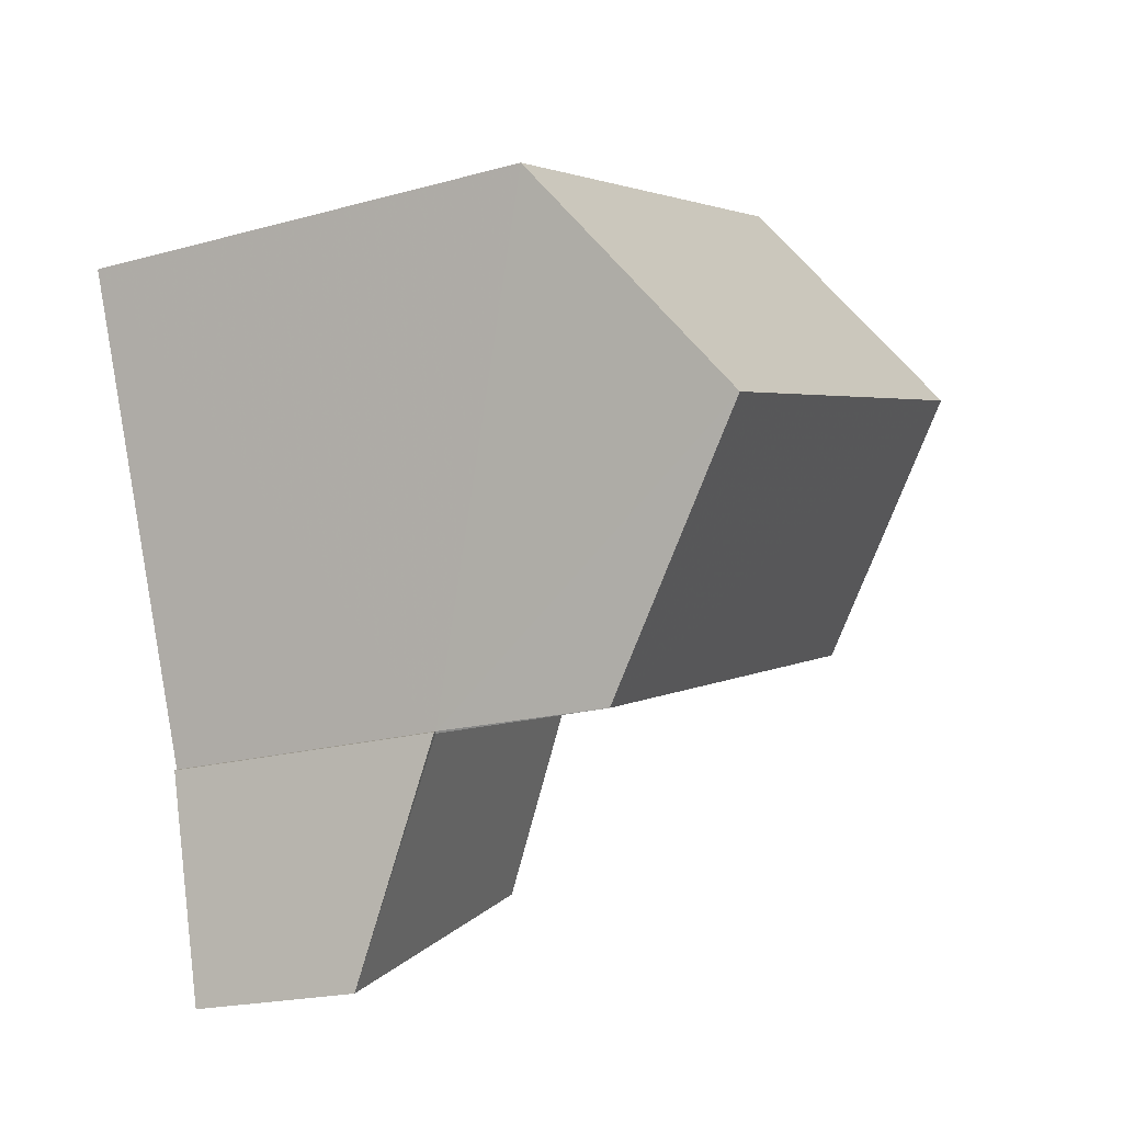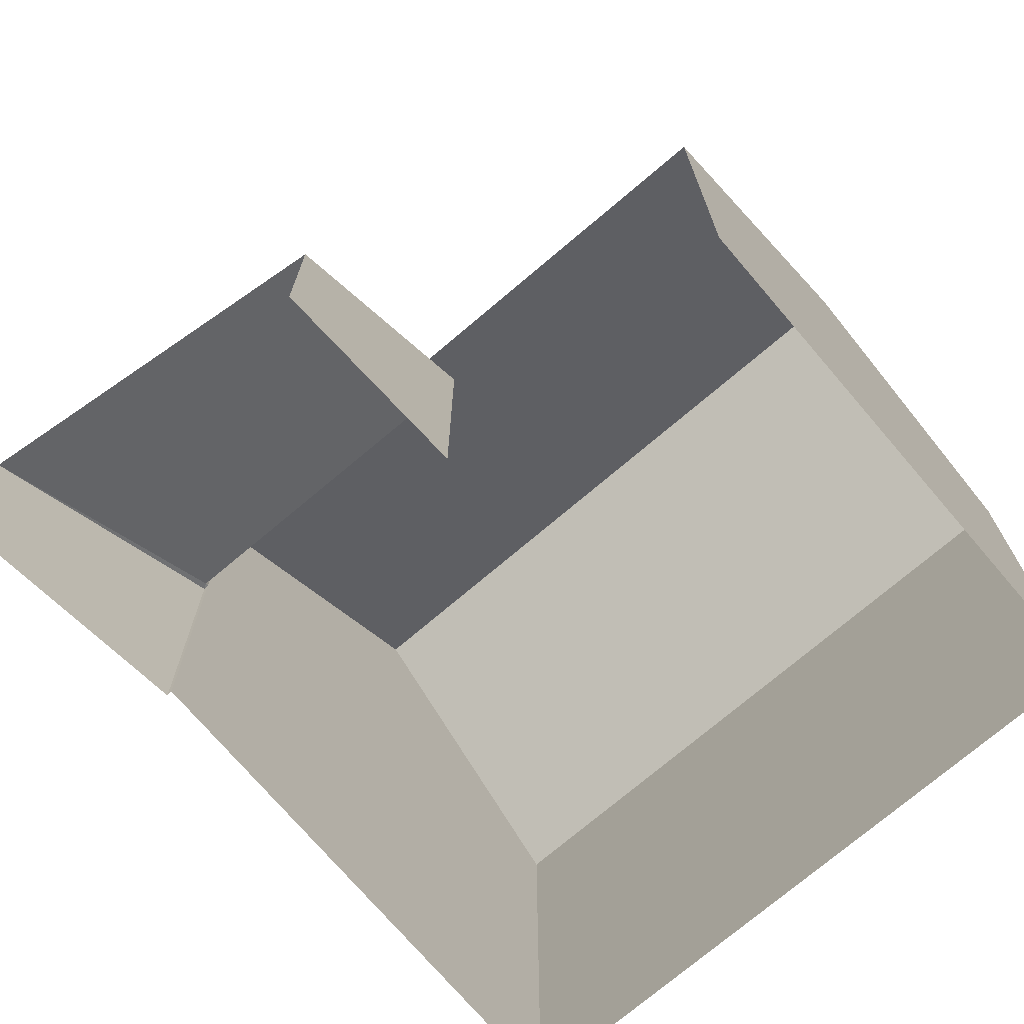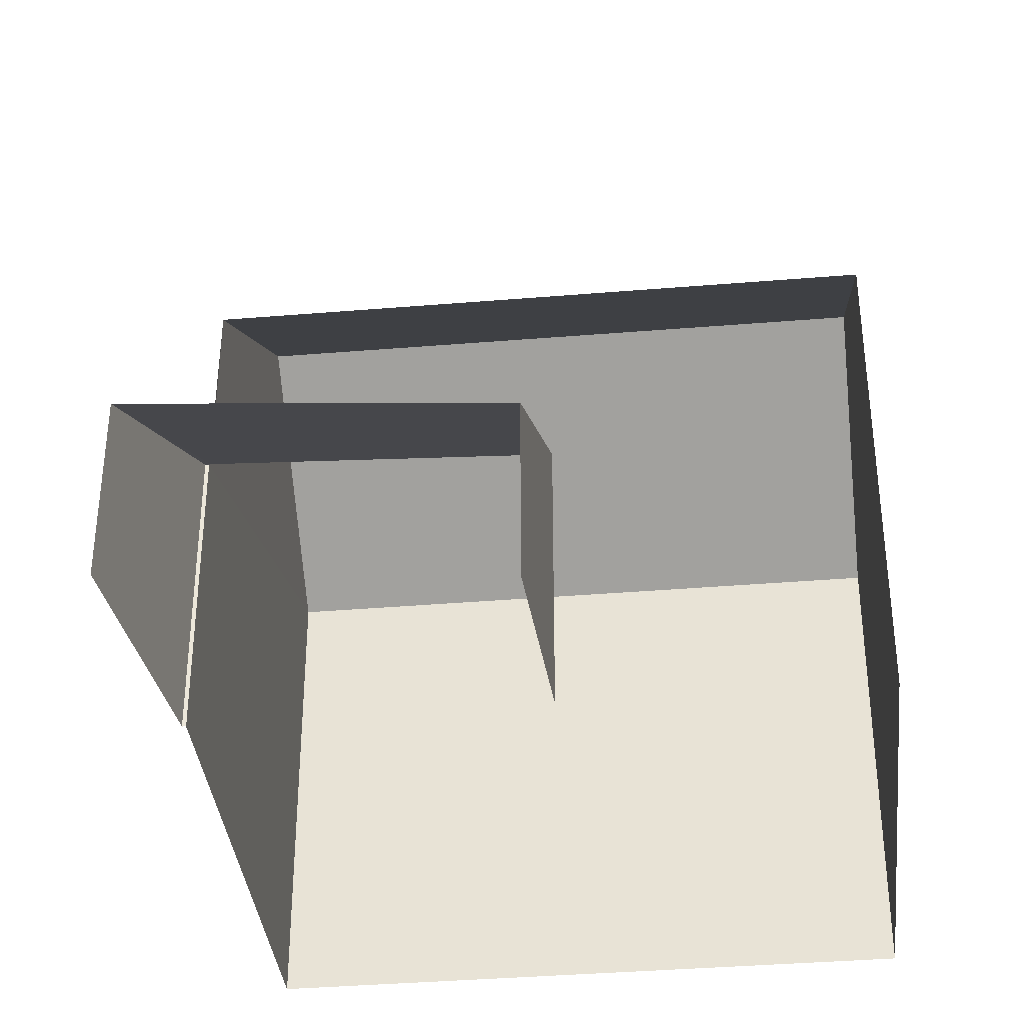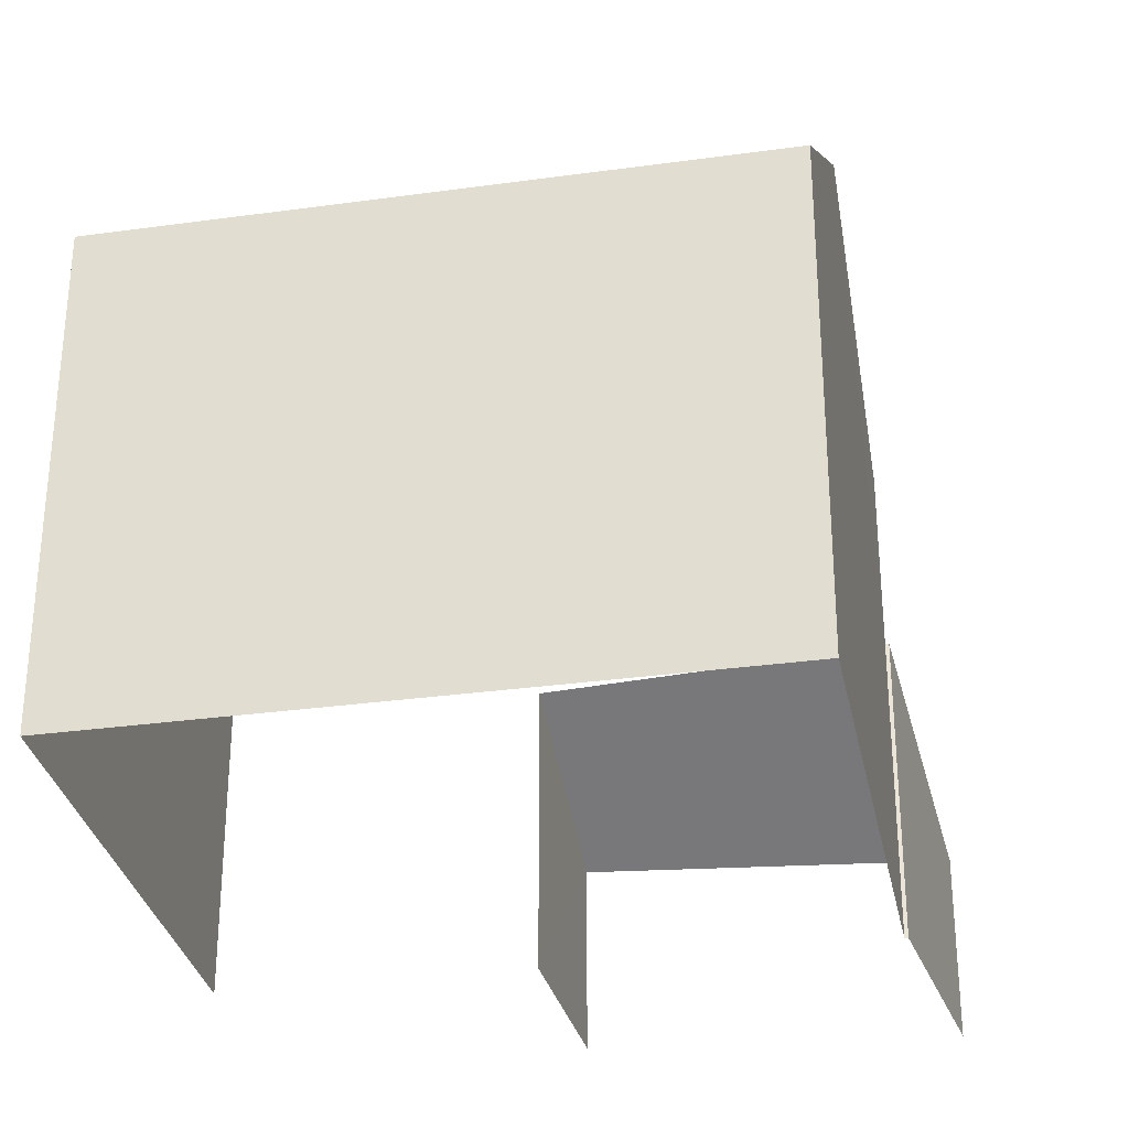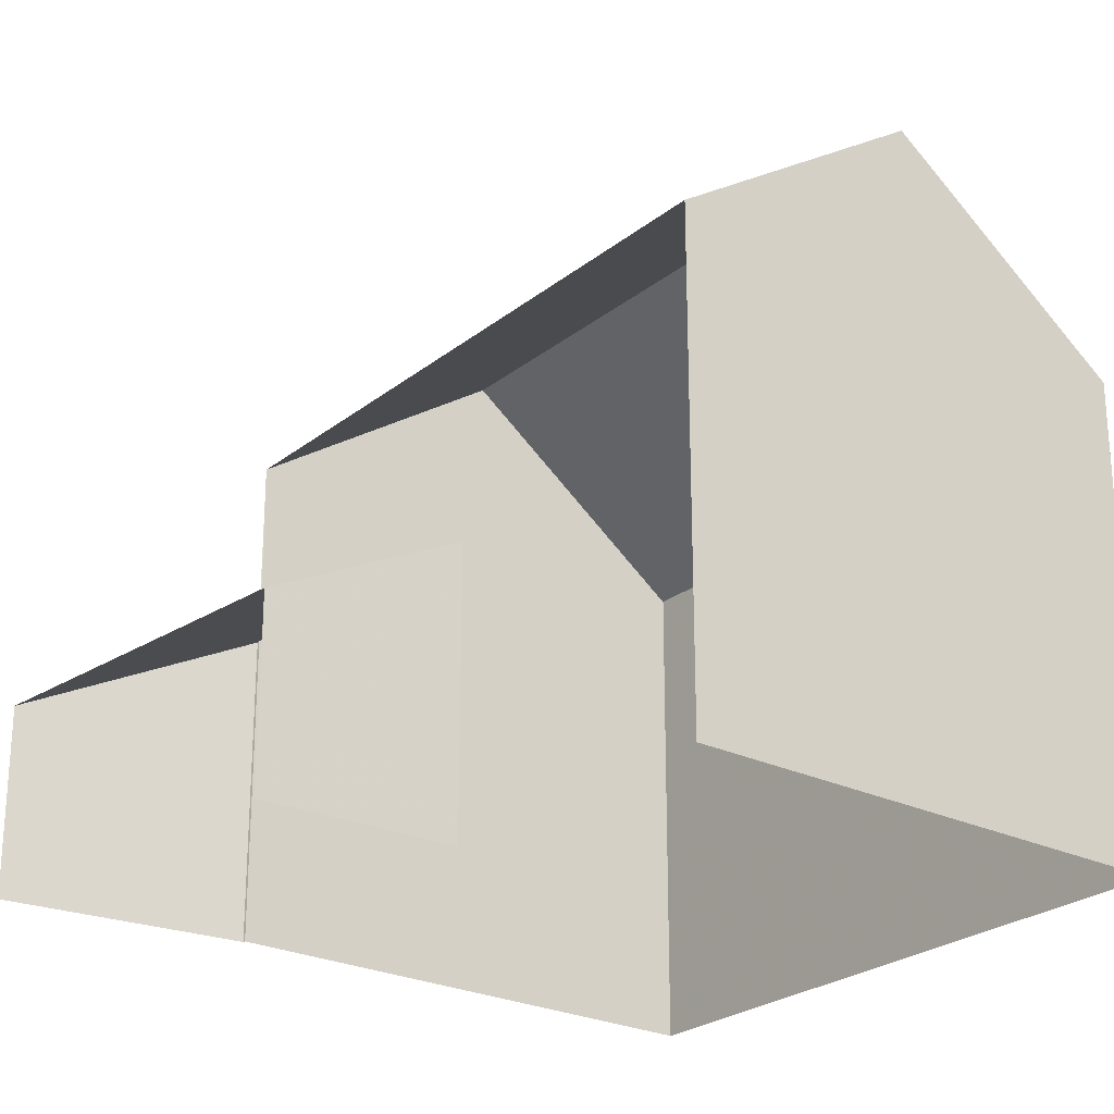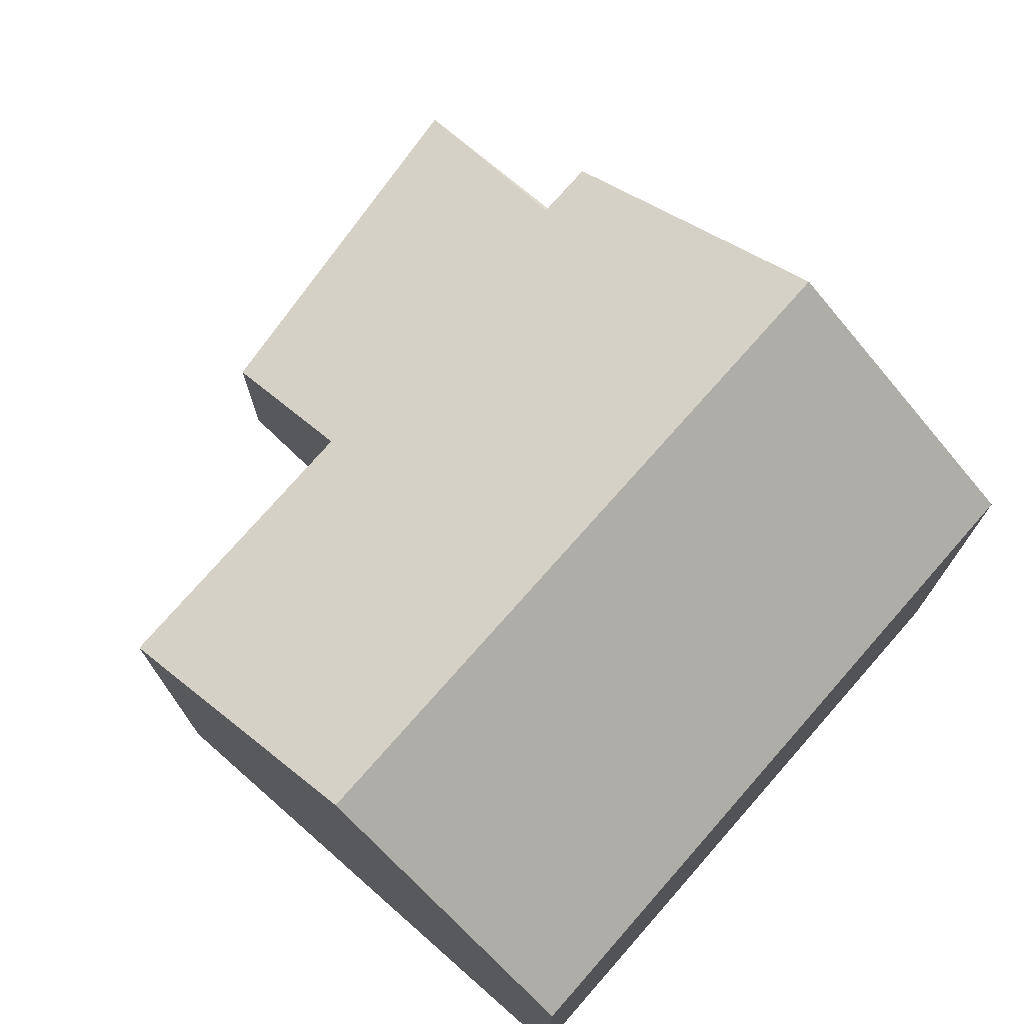
<metadata>
{"format":"obj","ext":"obj","renderer":"f3d","projection":"perspective","resolution":1024,"background":"white","views":[{"elev":-20.4,"azim":-63.2,"up":"+Y"},{"elev":-73.0,"azim":61.4,"up":"+Z"},{"elev":-37.3,"azim":27.0,"up":"+Z"},{"elev":-31.3,"azim":-148.0,"up":"+Z"},{"elev":-25.1,"azim":72.6,"up":"+Z"},{"elev":75.6,"azim":152.2,"up":"+Z"}]}
</metadata>
<code>
v -2.254e+05 -1.282e+05 11.91
v -2.254e+05 -1.282e+05 11.91
v -2.254e+05 -1.282e+05 11.91
v -2.254e+05 -1.282e+05 11.91
v -2.254e+05 -1.283e+05 11.91
v -2.254e+05 -1.282e+05 11.91
v -2.254e+05 -1.282e+05 11.91
v -2.254e+05 -1.283e+05 11.91
v -2.254e+05 -1.283e+05 14.37
v -2.254e+05 -1.282e+05 15.87
v -2.254e+05 -1.283e+05 14.35
v -2.254e+05 -1.282e+05 15.89
v -2.254e+05 -1.282e+05 15.66
v -2.254e+05 -1.282e+05 15.89
v -2.254e+05 -1.282e+05 18.33
v -2.254e+05 -1.282e+05 18.33
v -2.254e+05 -1.282e+05 20.69
v -2.254e+05 -1.282e+05 20.69
v -2.254e+05 -1.282e+05 18.33
v -2.254e+05 -1.282e+05 18.33
f 1 2 3
f 2 4 3
f 5 6 7
f 5 7 8
f 7 1 3
f 7 3 8
f 11 5 8
f 9 11 8
f 3 4 13
f 4 16 13
f 13 15 10
f 13 16 15
f 9 10 11
f 11 10 12
f 9 13 10
f 12 10 14
f 15 16 17
f 18 15 17
f 19 20 18
f 17 19 18
f 16 4 19
f 16 19 17
f 4 2 19
f 14 6 12
f 14 7 6
f 3 9 8
f 3 13 9
f 1 7 14
f 20 1 14
f 20 14 18
f 14 10 15
f 14 15 18
f 20 2 1
f 20 19 2
f 11 6 5
f 11 12 6

</code>
